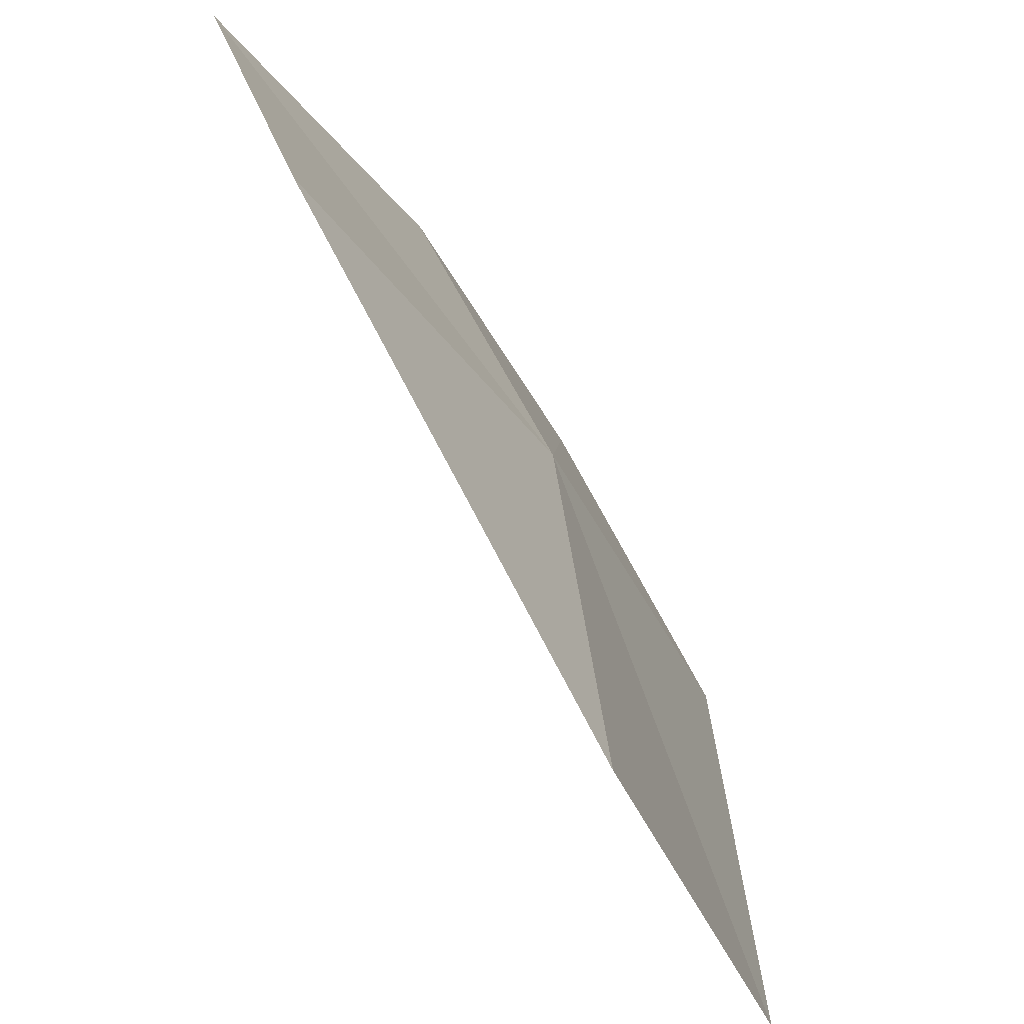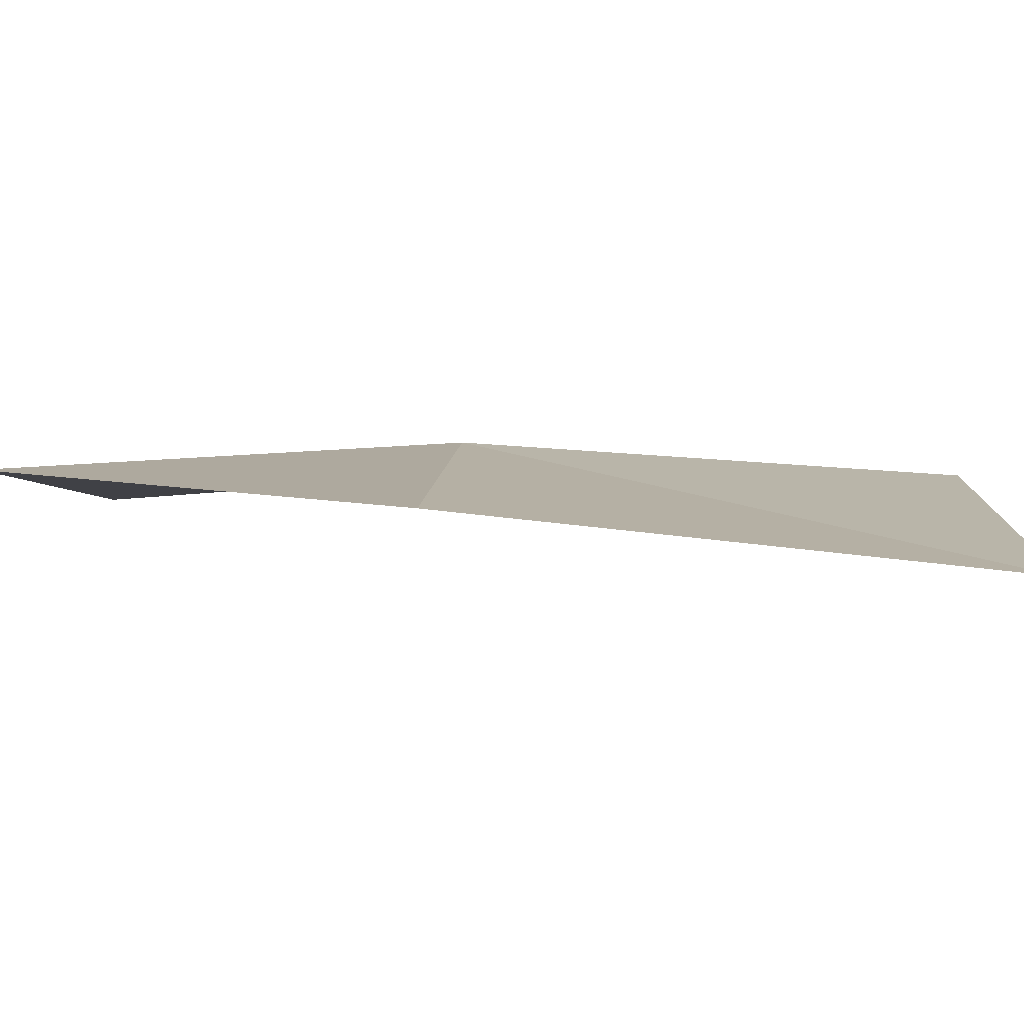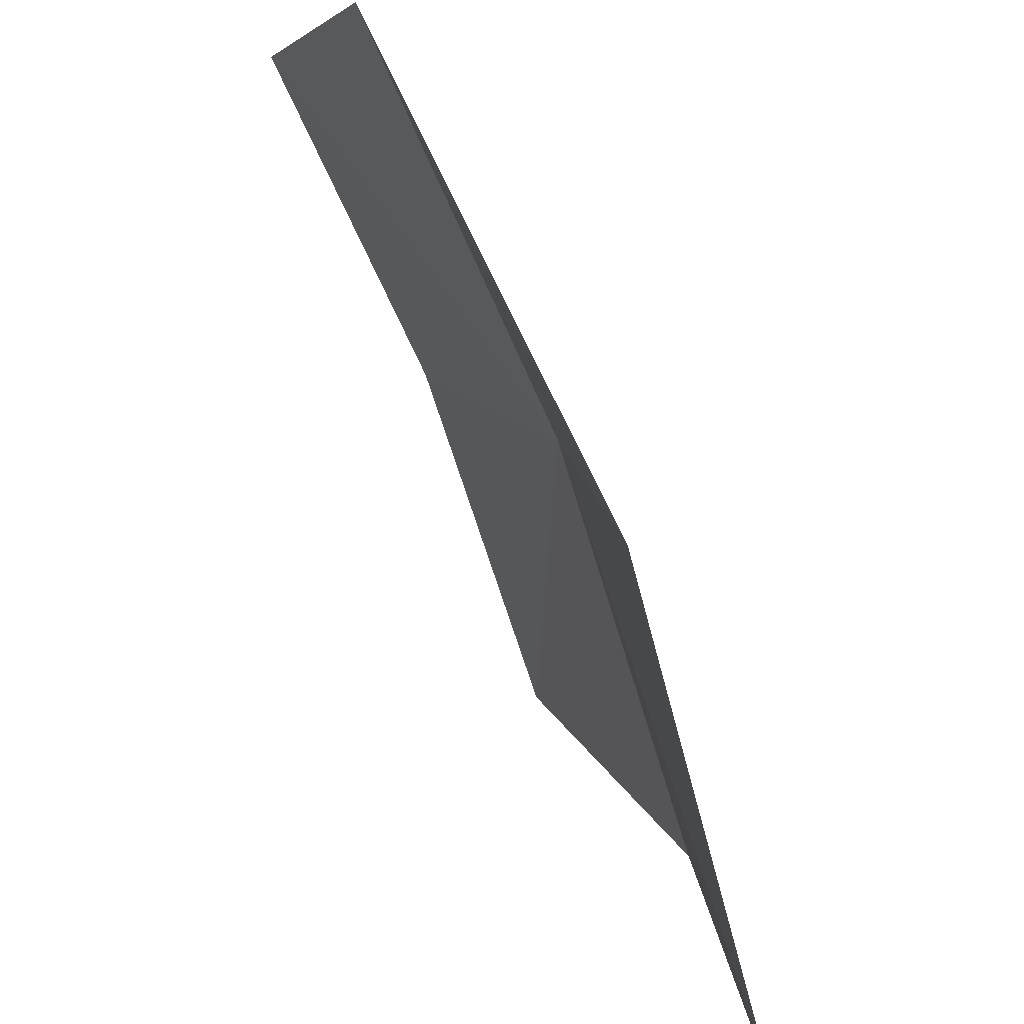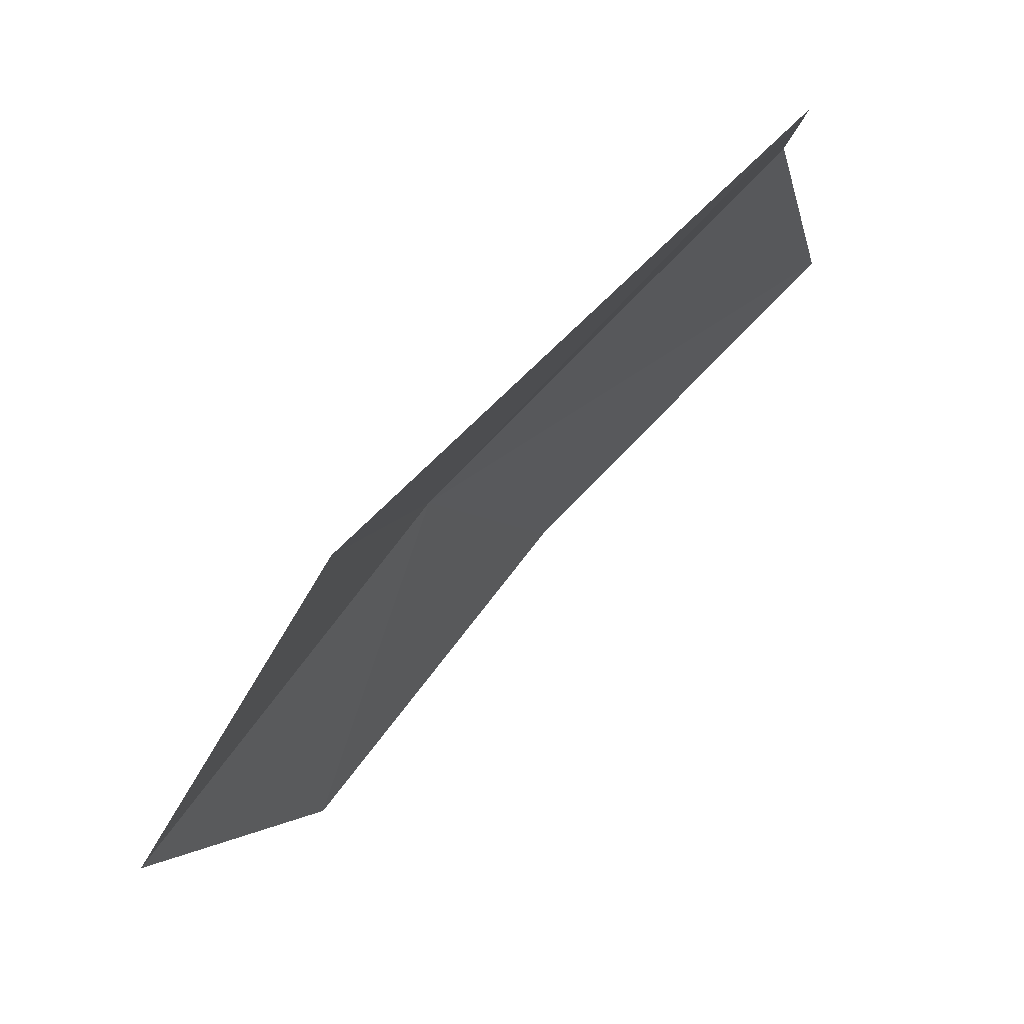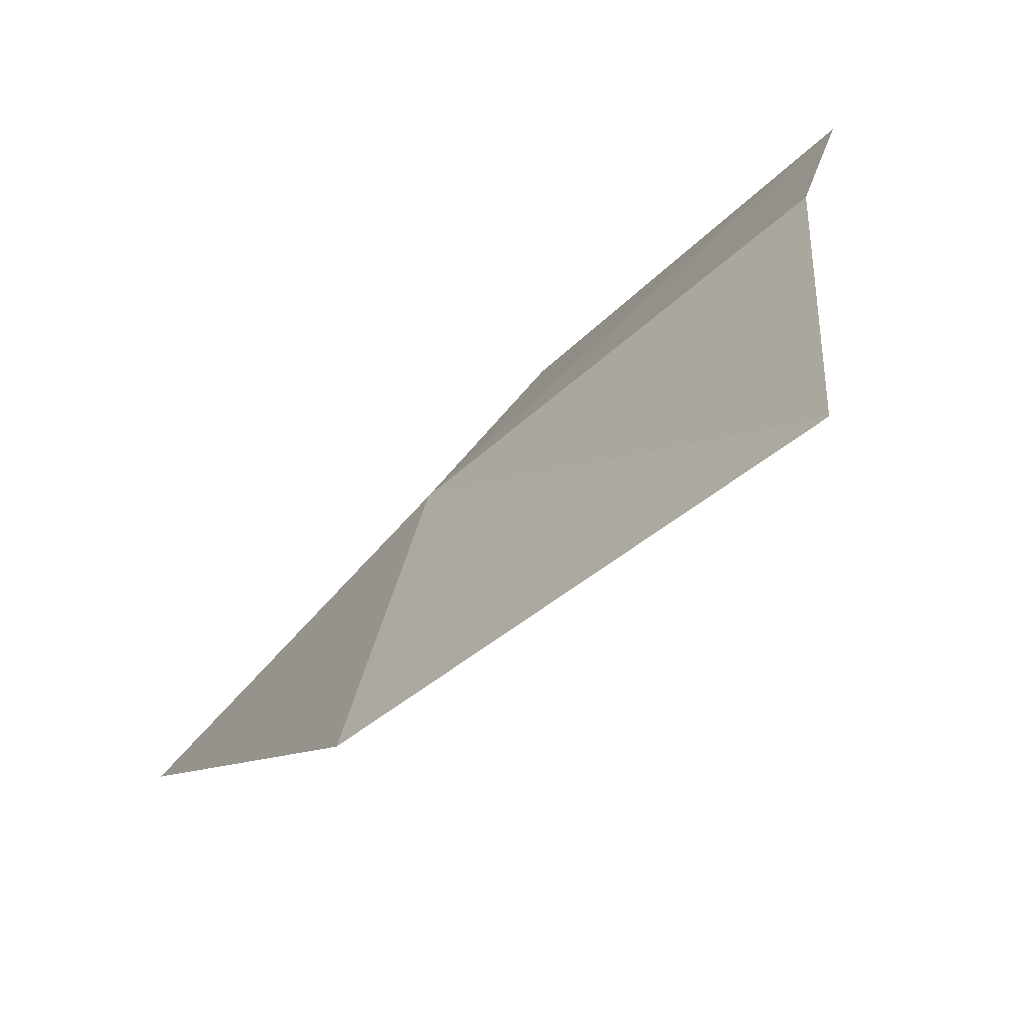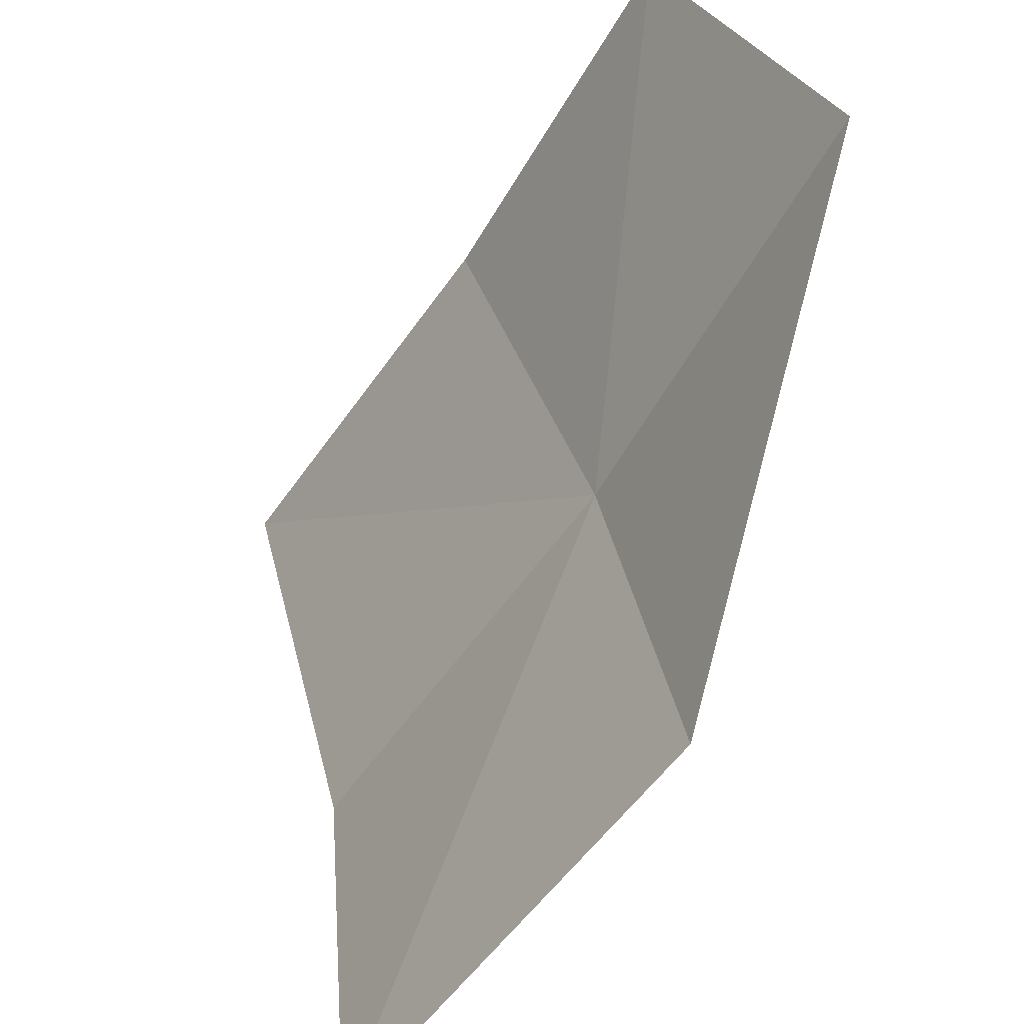
<metadata>
{"format":"obj","ext":"obj","renderer":"f3d","projection":"perspective","resolution":1024,"background":"white","views":[{"elev":-34.6,"azim":-128.9,"up":"+Z"},{"elev":-70.1,"azim":-64.0,"up":"+Z"},{"elev":-67.1,"azim":-133.3,"up":"+Z"},{"elev":-79.8,"azim":-14.8,"up":"+Z"},{"elev":-51.1,"azim":-15.2,"up":"+Z"},{"elev":-55.7,"azim":175.9,"up":"+Z"}]}
</metadata>
<code>
v -7.304 -0.009191 27.97
v -7.59 5.173 31.6
v -5.634 0.7675 32.17
v -3.075 -3.725 32.31
v -4.736 -5.601 23.23
v -8.187 -0.03596 23.43
v -9.57 5.226 27.73
v -4.347 -5.134 27.96
f 1 3 2
f 1 4 3
f 1 6 5
f 1 2 7
f 1 5 8
f 1 8 4
f 1 7 6

</code>
